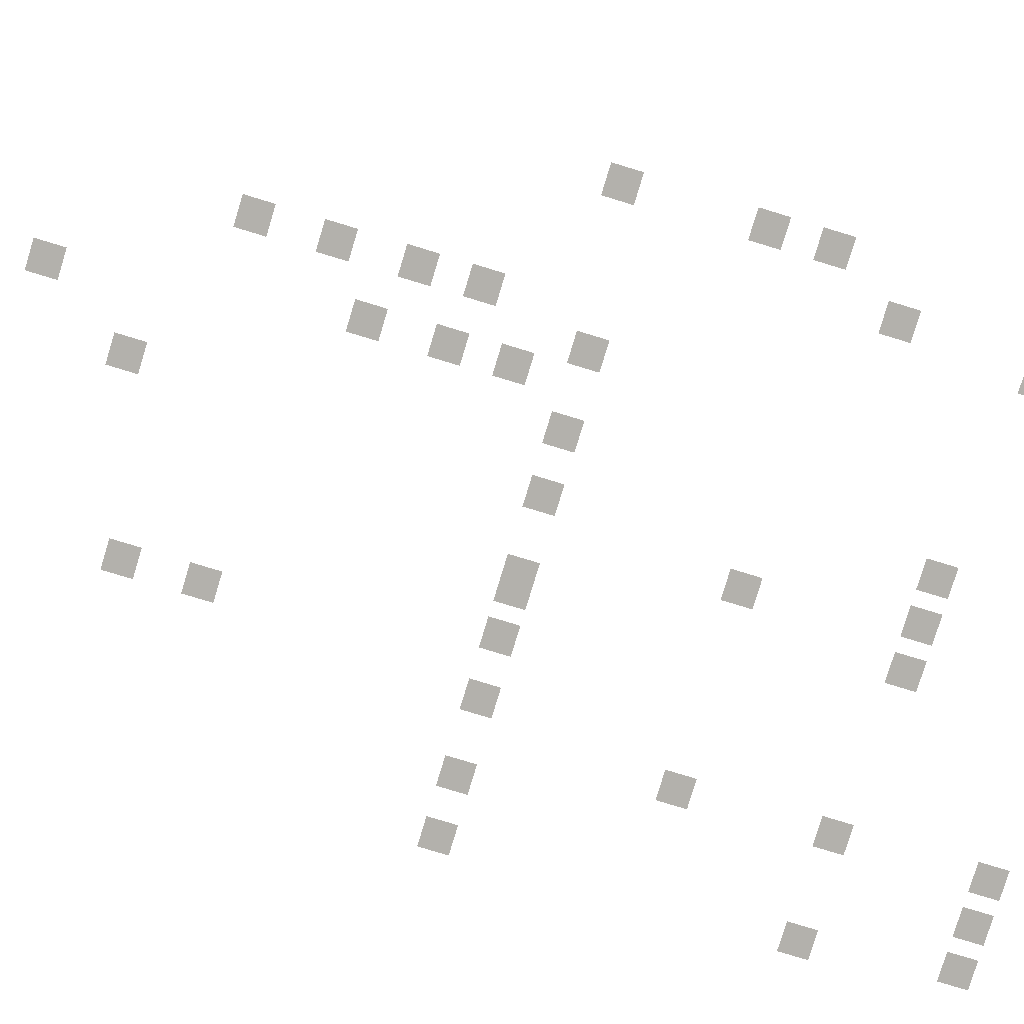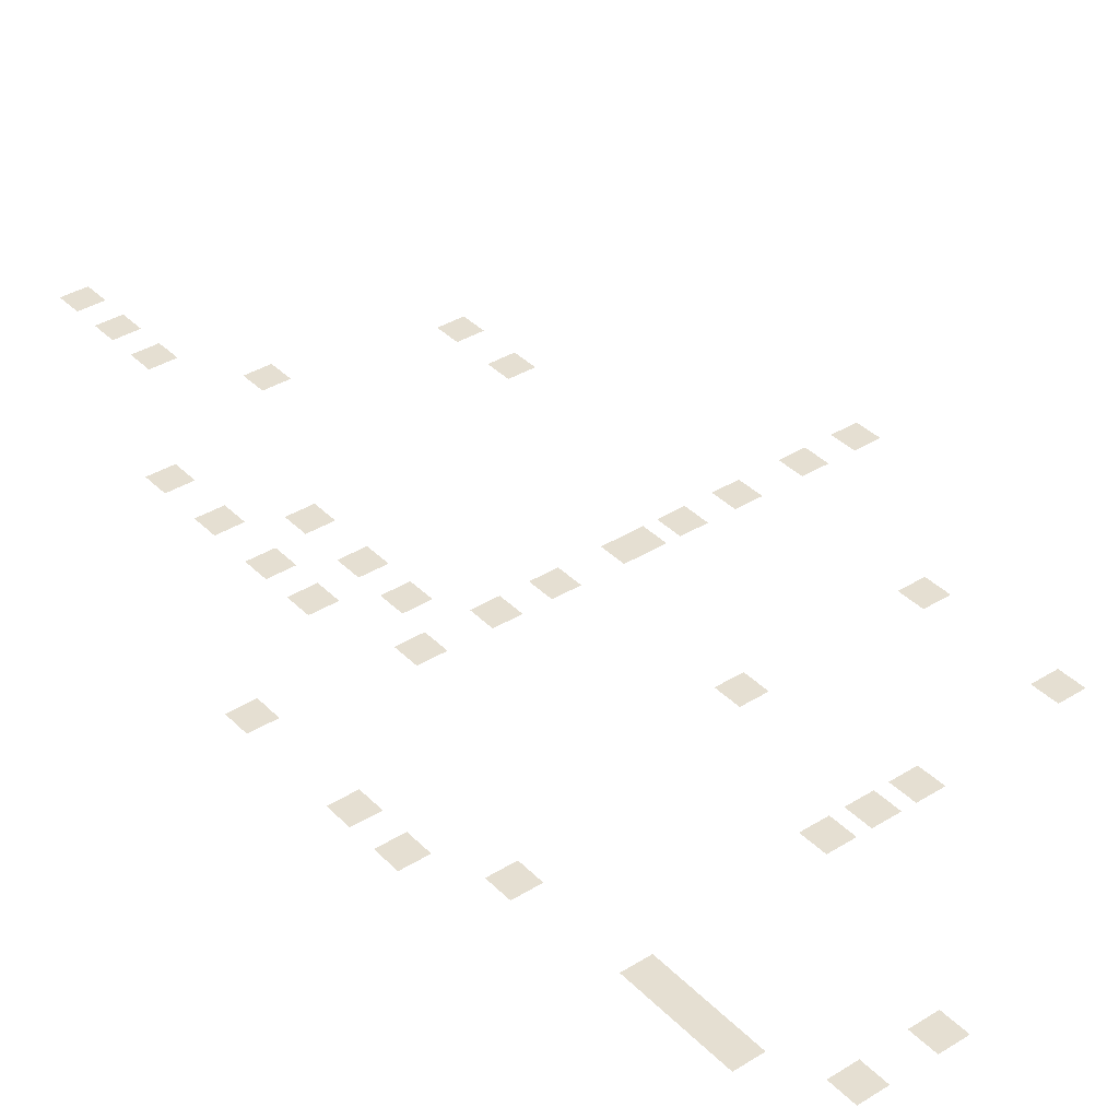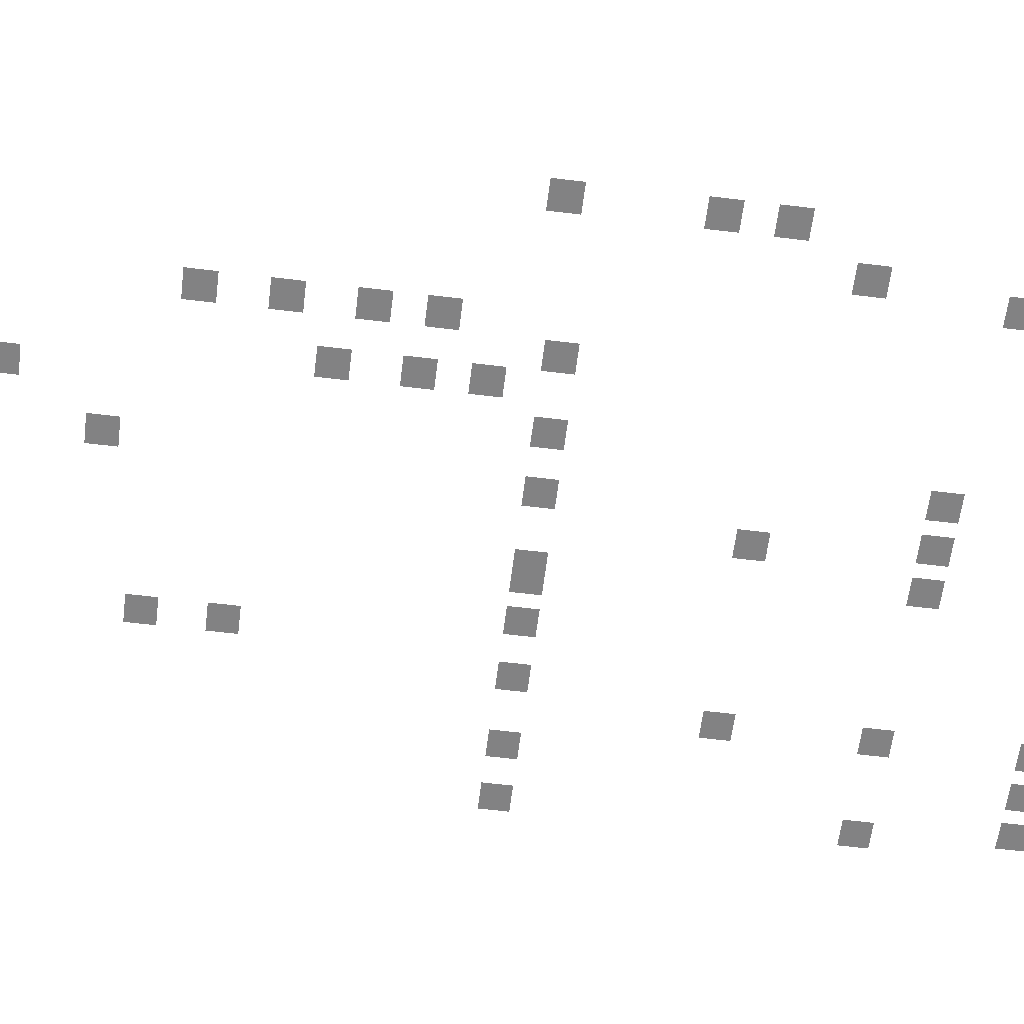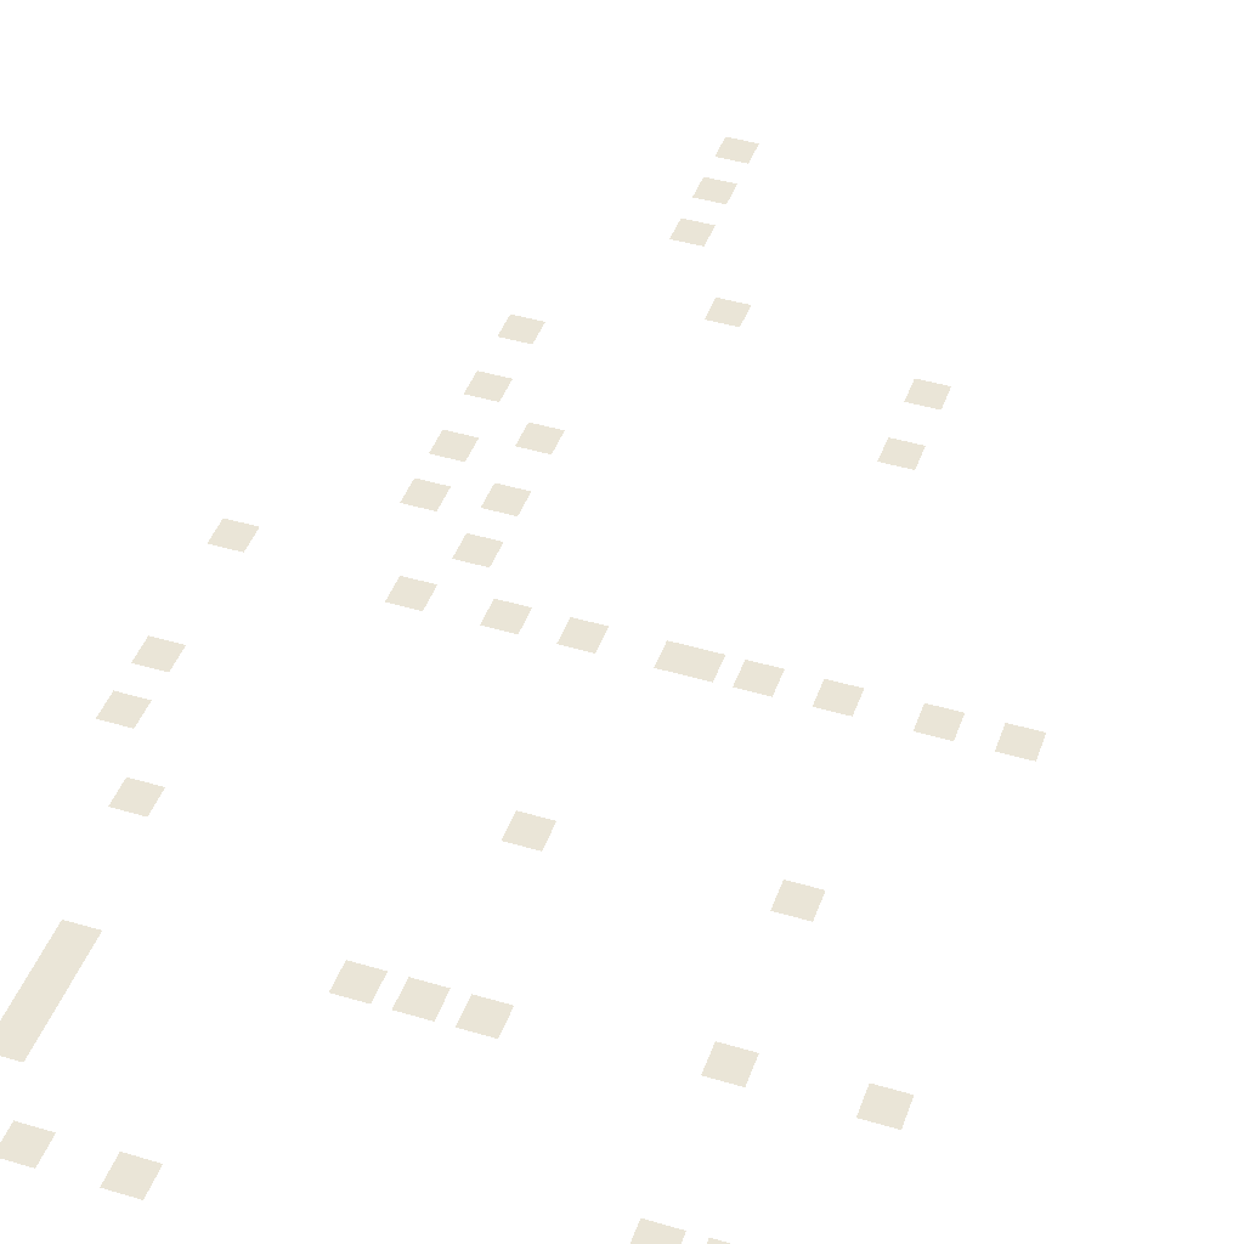
<metadata>
{"format":"obj","ext":"obj","renderer":"f3d","projection":"perspective","resolution":1024,"background":"white","views":[{"elev":-79.1,"azim":73.1,"up":"+Z"},{"elev":37.5,"azim":141.5,"up":"+Z"},{"elev":-60.9,"azim":82.9,"up":"+Z"},{"elev":44.1,"azim":-160.8,"up":"+Z"}]}
</metadata>
<code>
v -39 -13 0
v -41 -13 0
v -41 -11 0
v -39 -11 0
v -44 -13 0
v -46 -13 0
v -46 -11 0
v -44 -11 0
v -66 -17 0
v -68 -17 0
v -68 -15 0
v -66 -15 0
v -69 -17 0
v -71 -17 0
v -71 -15 0
v -69 -15 0
v -72 -17 0
v -74 -17 0
v -74 -15 0
v -72 -15 0
v -36 -18 0
v -38 -18 0
v -38 -16 0
v -36 -16 0
v -36 -20 0
v -38 -20 0
v -38 -18 0
v -36 -18 0
v -36 -22 0
v -38 -22 0
v -38 -20 0
v -36 -20 0
v -36 -24 0
v -38 -24 0
v -38 -22 0
v -36 -22 0
v -49 -26 0
v -51 -26 0
v -51 -24 0
v -49 -24 0
v -52 -26 0
v -54 -26 0
v -54 -24 0
v -52 -24 0
v -55 -26 0
v -57 -26 0
v -57 -24 0
v -55 -24 0
v -66 -27 0
v -68 -27 0
v -68 -25 0
v -66 -25 0
v -73 -27 0
v -75 -27 0
v -75 -25 0
v -73 -25 0
v -35 -33 0
v -37 -33 0
v -37 -31 0
v -35 -31 0
v -53 -37 0
v -55 -37 0
v -55 -35 0
v -53 -35 0
v -66 -37 0
v -68 -37 0
v -68 -35 0
v -66 -35 0
v -32 -38 0
v -34 -38 0
v -34 -36 0
v -32 -36 0
v -32 -42 0
v -34 -42 0
v -34 -40 0
v -32 -40 0
v -42 -50 0
v -44 -50 0
v -44 -48 0
v -42 -48 0
v -47 -50 0
v -49 -50 0
v -49 -48 0
v -47 -48 0
v -51 -50 0
v -53 -50 0
v -53 -48 0
v -51 -48 0
v -56 -50 0
v -58 -50 0
v -58 -48 0
v -56 -48 0
v -57 -50 0
v -59 -50 0
v -59 -48 0
v -57 -48 0
v -60 -50 0
v -62 -50 0
v -62 -48 0
v -60 -48 0
v -64 -50 0
v -66 -50 0
v -66 -48 0
v -64 -48 0
v -69 -50 0
v -71 -50 0
v -71 -48 0
v -69 -48 0
v -73 -50 0
v -75 -50 0
v -75 -48 0
v -73 -48 0
v -32 -51 0
v -34 -51 0
v -34 -49 0
v -32 -49 0
v -44 -54 0
v -46 -54 0
v -46 -52 0
v -44 -52 0
v -40 -57 0
v -42 -57 0
v -42 -55 0
v -40 -55 0
v -44 -58 0
v -46 -58 0
v -46 -56 0
v -44 -56 0
v -40 -61 0
v -42 -61 0
v -42 -59 0
v -40 -59 0
v -44 -63 0
v -46 -63 0
v -46 -61 0
v -44 -61 0
v -40 -66 0
v -42 -66 0
v -42 -64 0
v -40 -64 0
v -62 -68 0
v -64 -68 0
v -64 -66 0
v -62 -66 0
v -40 -71 0
v -42 -71 0
v -42 -69 0
v -40 -69 0
v -62 -73 0
v -64 -73 0
v -64 -71 0
v -62 -71 0
v -50 -76 0
v -52 -76 0
v -52 -74 0
v -50 -74 0
v -46 -82 0
v -48 -82 0
v -48 -80 0
v -46 -80 0
v -46 -86 0
v -48 -86 0
v -48 -84 0
v -46 -84 0
v -46 -90 0
v -48 -90 0
v -48 -88 0
v -46 -88 0
g Sewers_A1_mesh_0016
f 1 2 3 4
f 5 6 7 8
f 9 10 11 12
f 13 14 15 16
f 17 18 19 20
f 21 22 23 24
f 25 26 27 28
f 29 30 31 32
f 33 34 35 36
f 37 38 39 40
f 41 42 43 44
f 45 46 47 48
f 49 50 51 52
f 53 54 55 56
f 57 58 59 60
f 61 62 63 64
f 65 66 67 68
f 69 70 71 72
f 73 74 75 76
f 77 78 79 80
f 81 82 83 84
f 85 86 87 88
f 89 90 91 92
f 93 94 95 96
f 97 98 99 100
f 101 102 103 104
f 105 106 107 108
f 109 110 111 112
f 113 114 115 116
f 117 118 119 120
f 121 122 123 124
f 125 126 127 128
f 129 130 131 132
f 133 134 135 136
f 137 138 139 140
f 141 142 143 144
f 145 146 147 148
f 149 150 151 152
f 153 154 155 156
f 157 158 159 160
f 161 162 163 164
f 165 166 167 168

</code>
